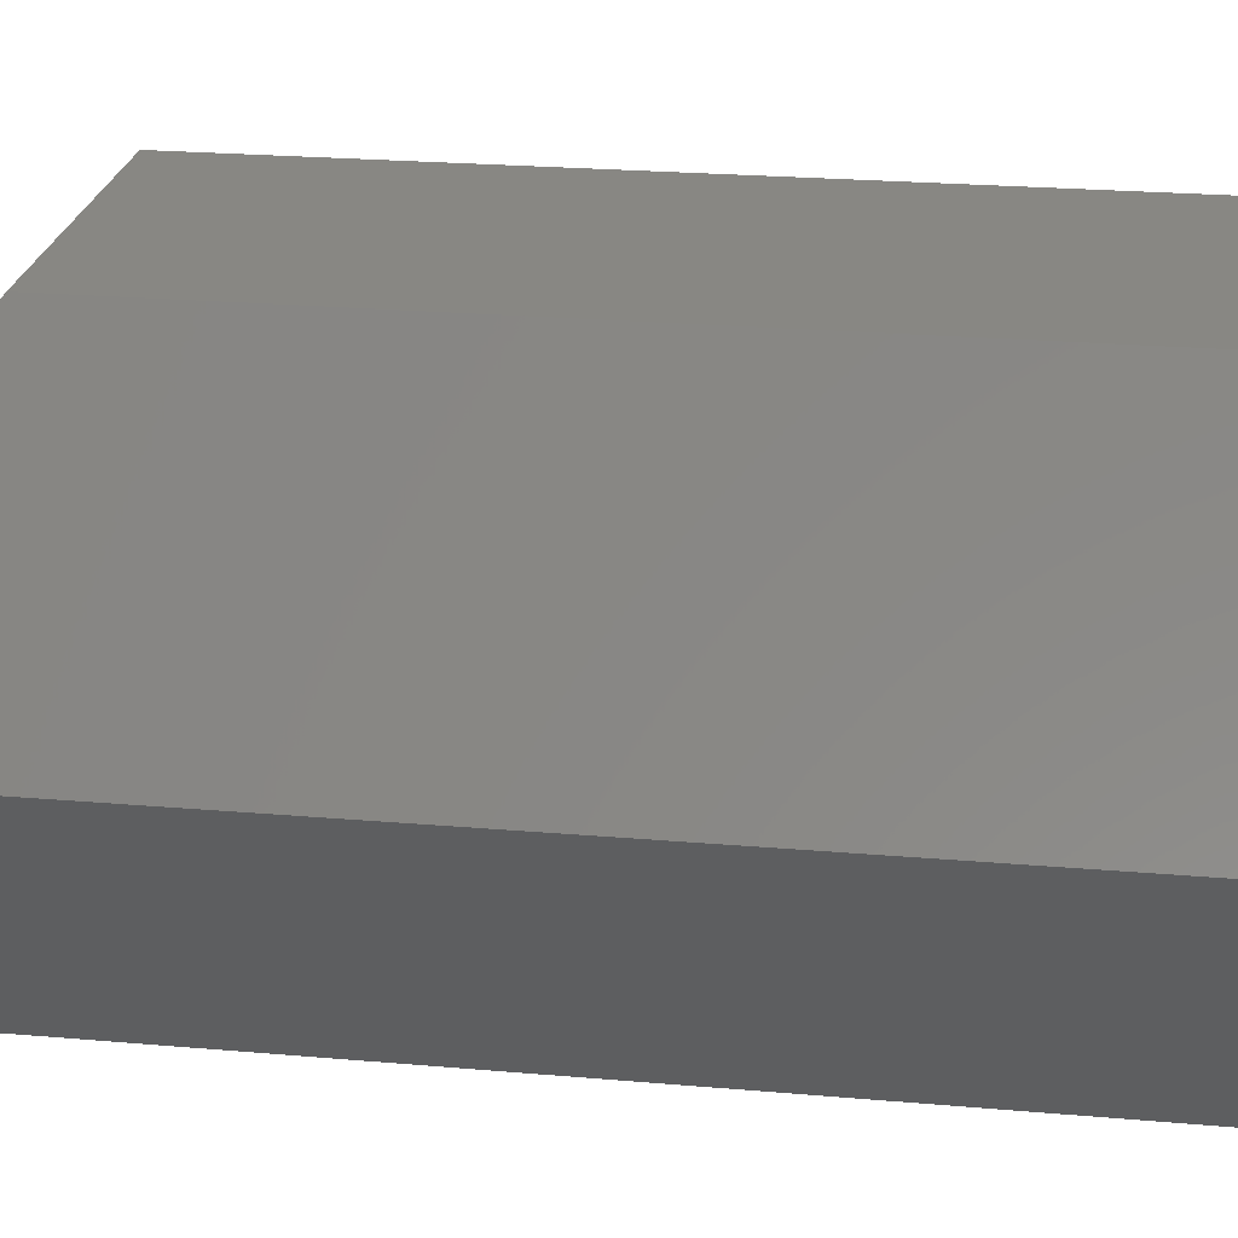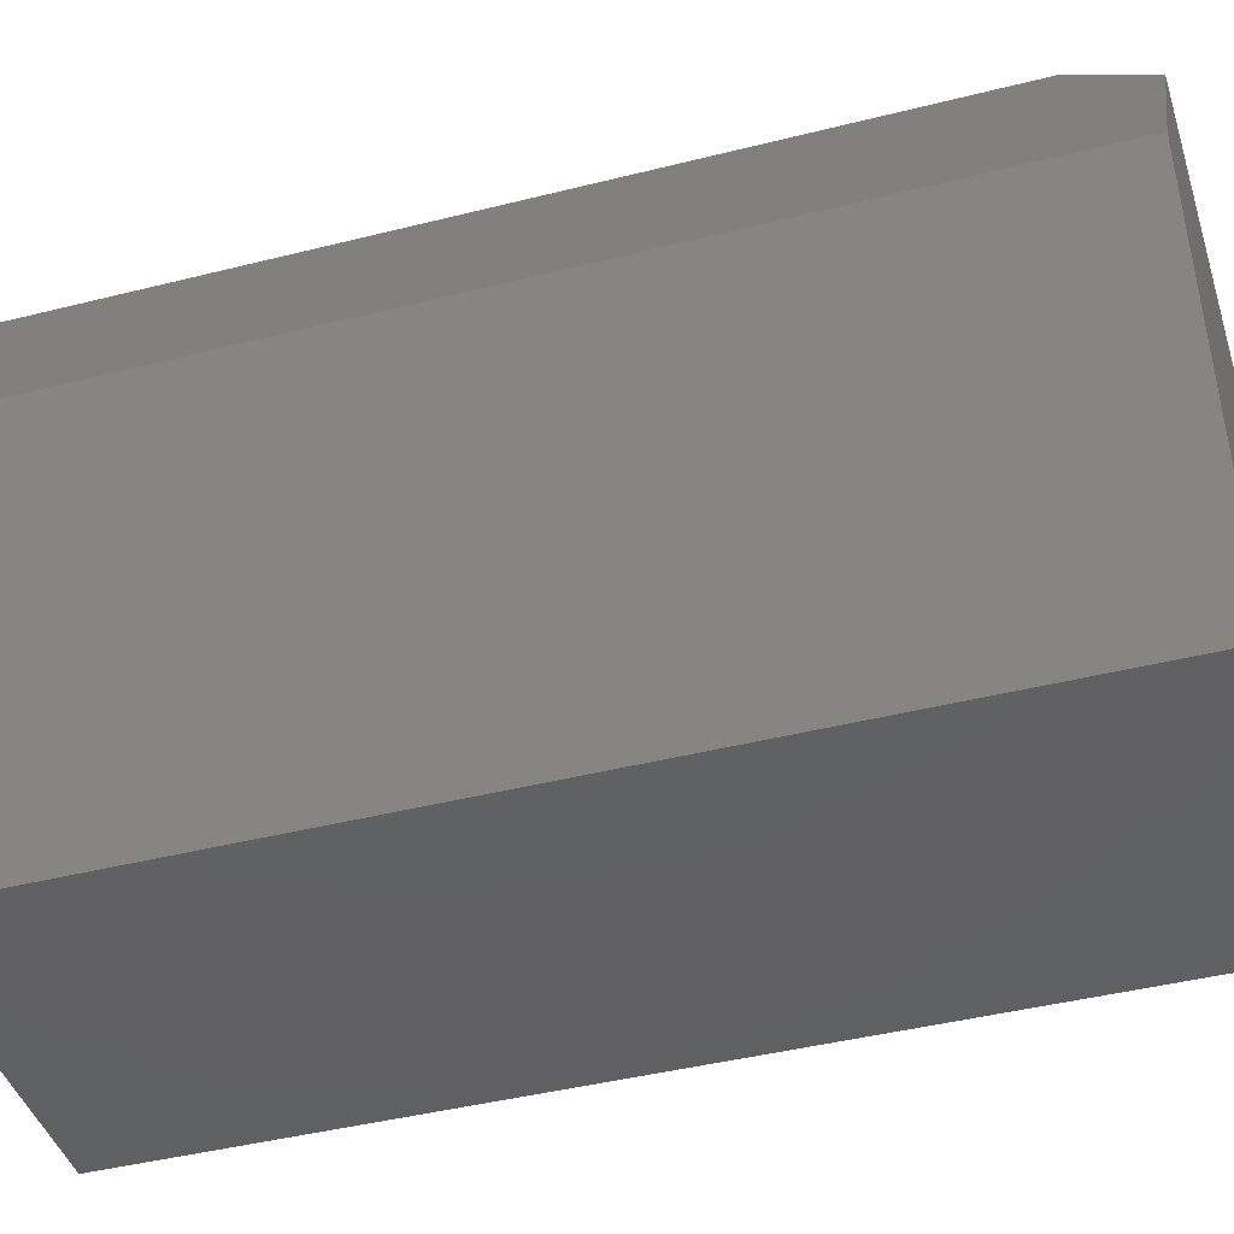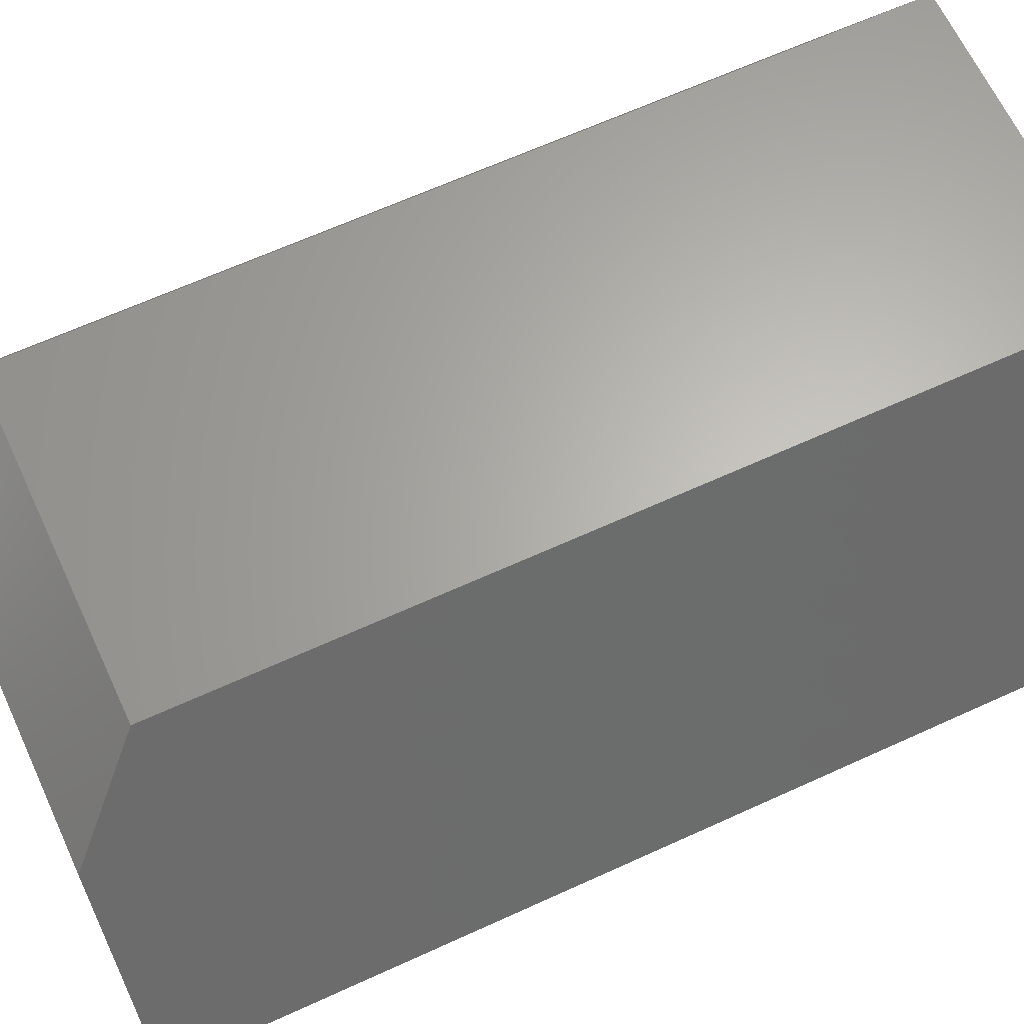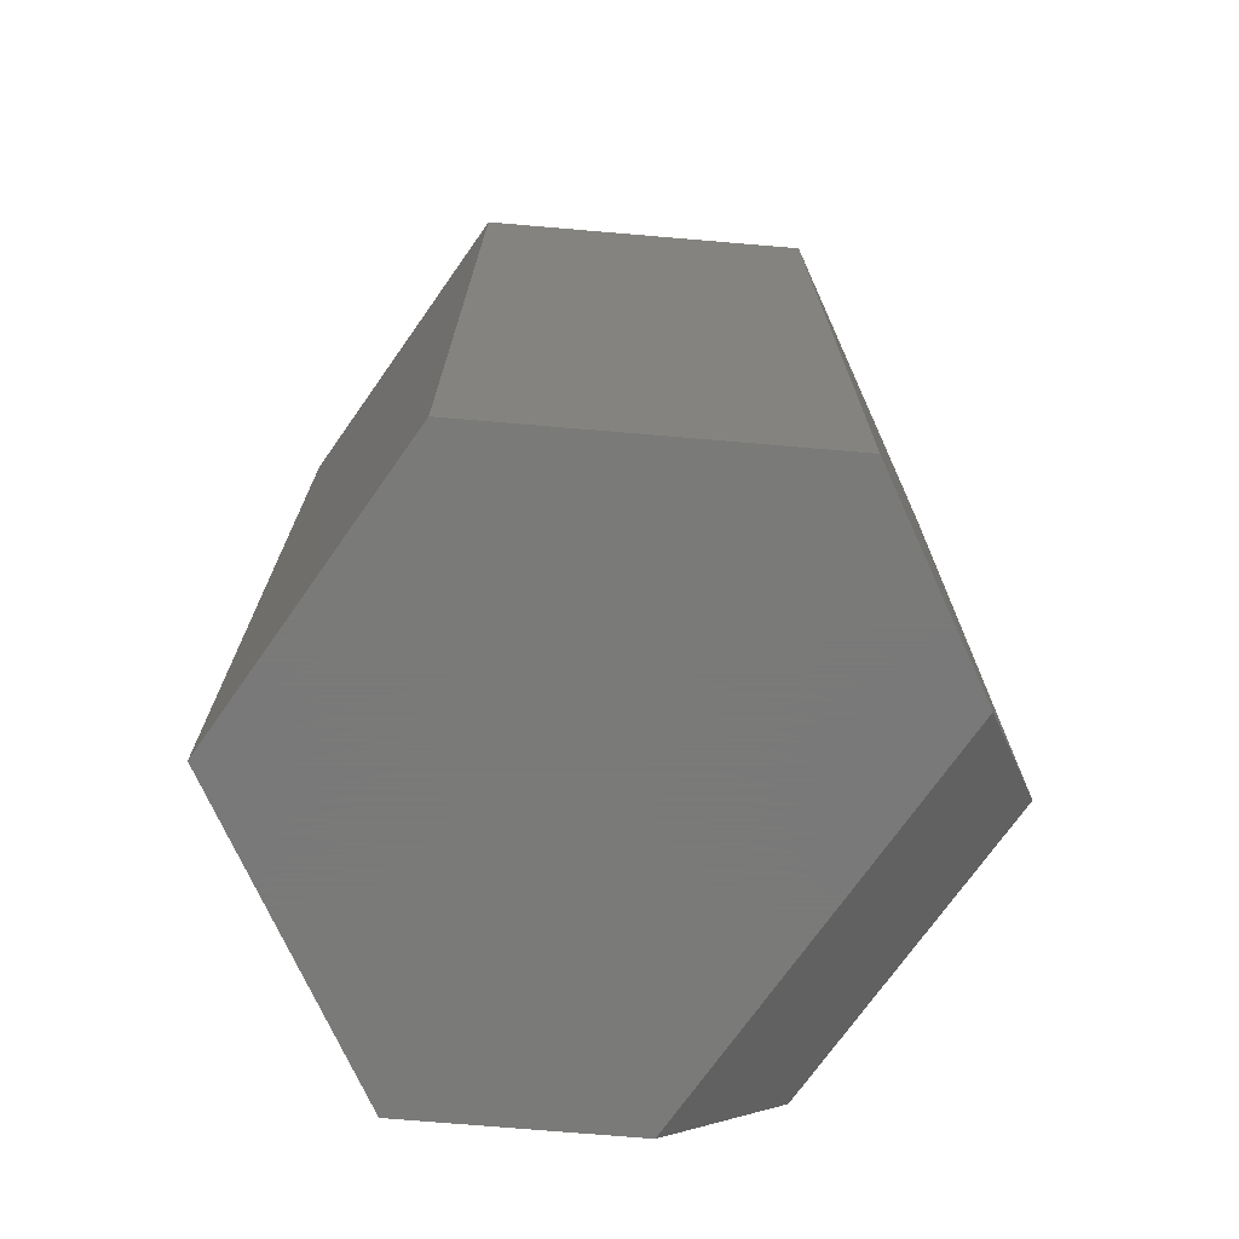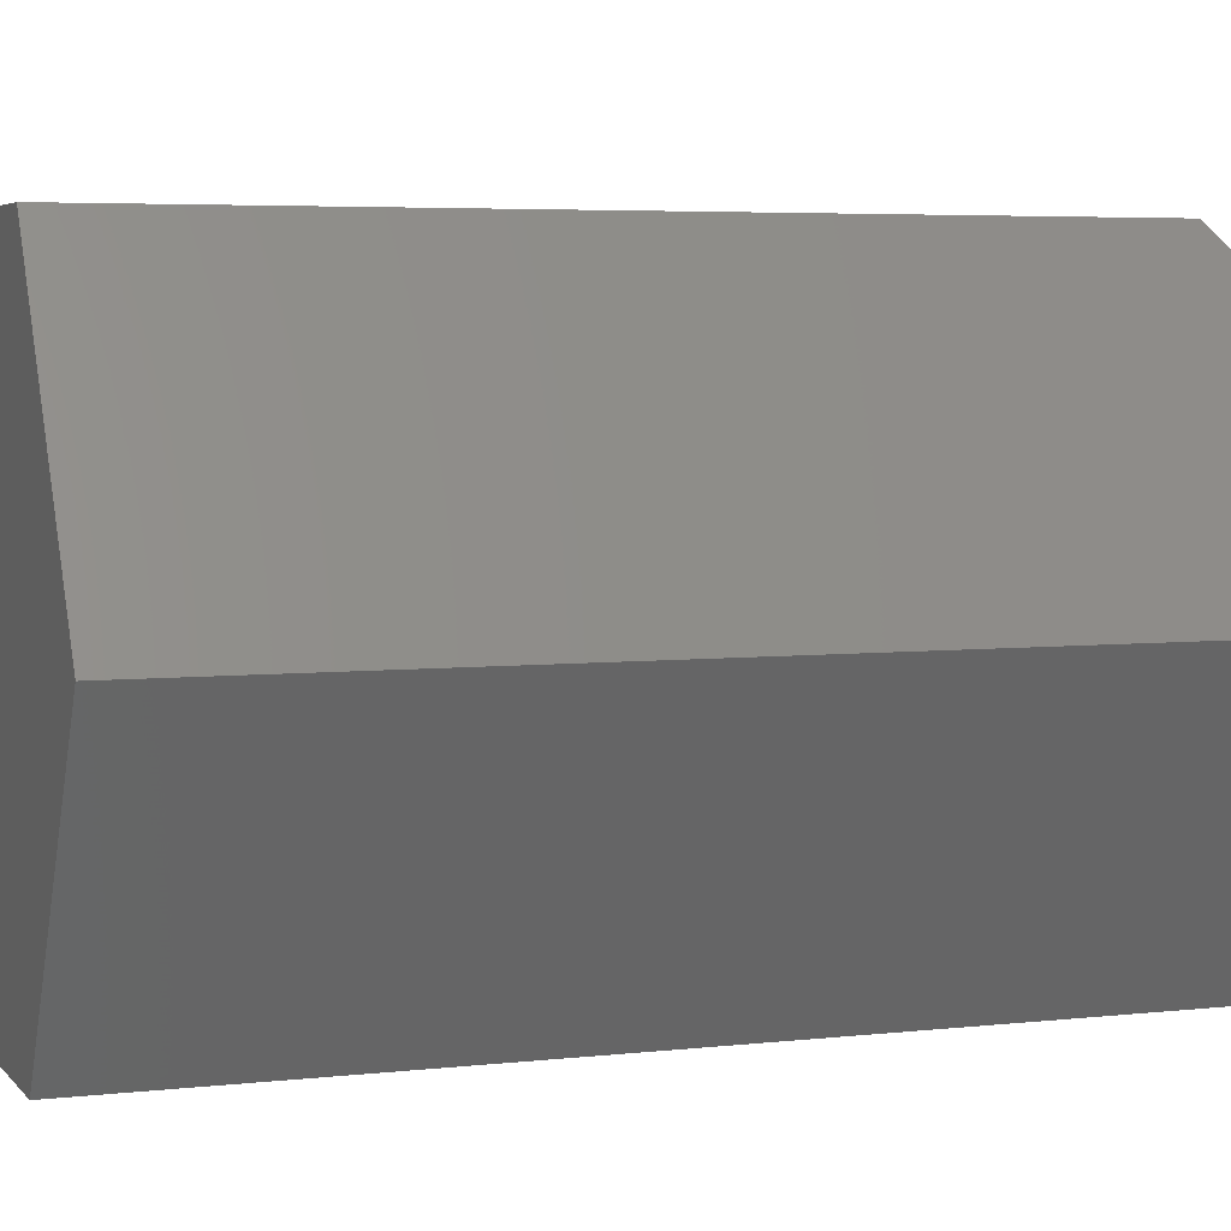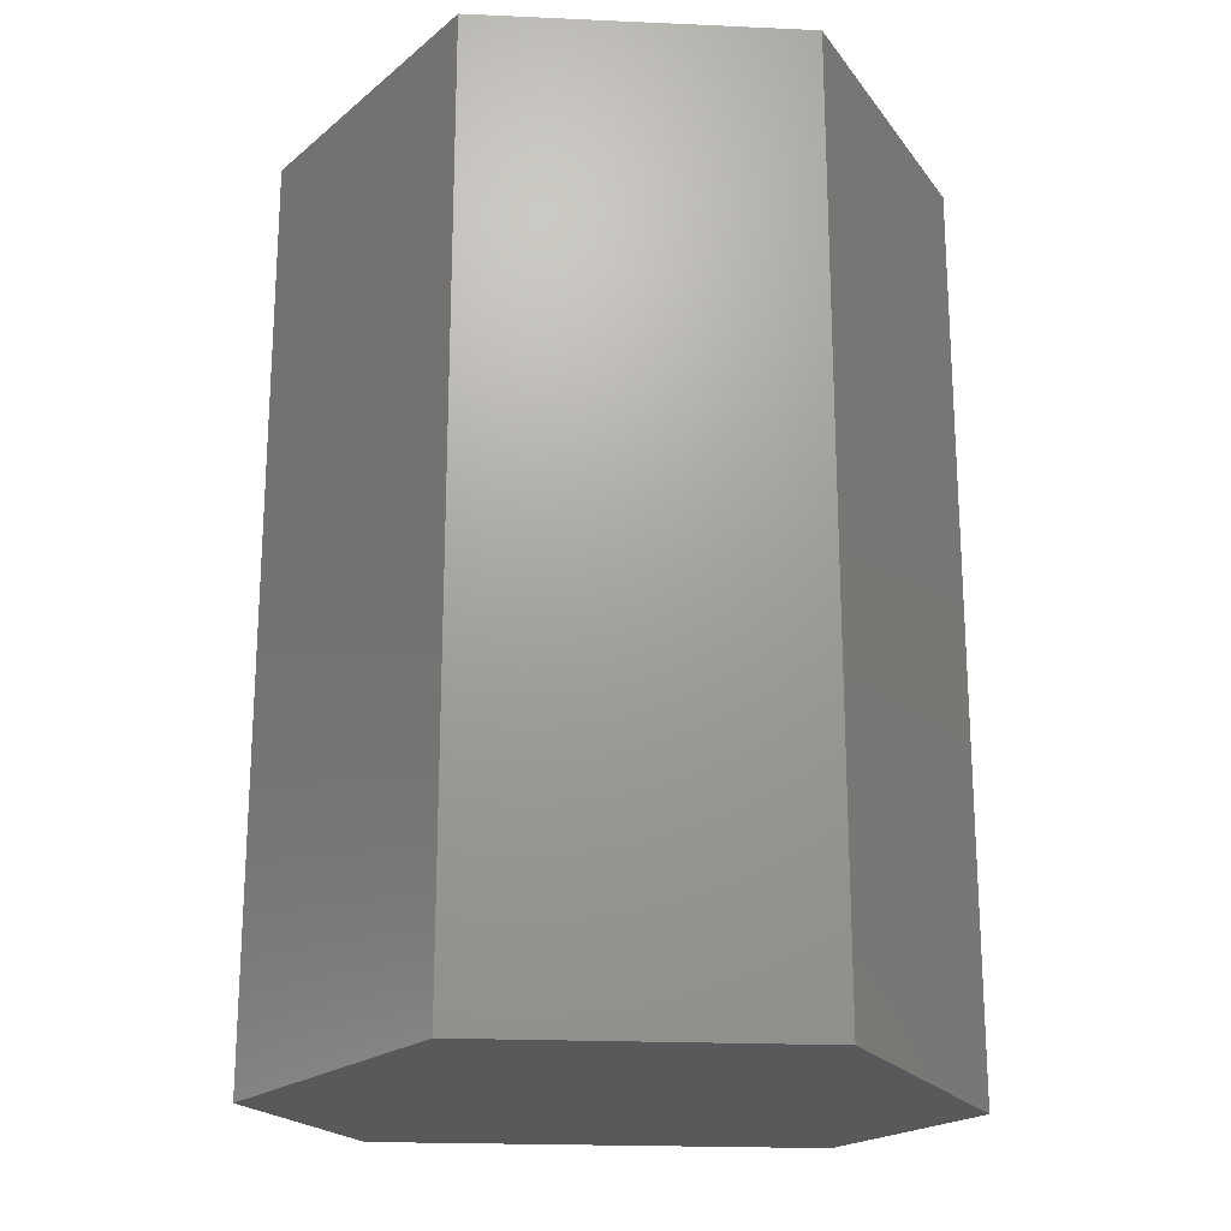
<metadata>
{"format":"stl","ext":"stl","renderer":"f3d","projection":"perspective","resolution":1024,"background":"white","views":[{"elev":24.4,"azim":-81.9,"up":"+Y"},{"elev":-42.4,"azim":106.9,"up":"+Y"},{"elev":64.5,"azim":-114.8,"up":"+Y"},{"elev":-72.7,"azim":54.8,"up":"+Z"},{"elev":4.7,"azim":69.7,"up":"+Y"},{"elev":-20.9,"azim":-4.6,"up":"+Z"}]}
</metadata>
<code>
# stl→obj: 14 verts, 24 faces
v 0.1752 0.1545 0
v 0.2656 -6.939e-17 0
v -0.183 0.1545 0
v -0.2734 0 0
v 0.1294 -0.2326 0
v -0.1373 -0.2326 0
v -0.2734 0 0.75
v -0.1373 0.2326 0.75
v -0.1373 0.2326 0.0625
v 0.1294 0.2326 0.0625
v 0.1294 0.2326 0.75
v 0.2656 -6.939e-17 0.75
v 0.1294 -0.2326 0.75
v -0.1373 -0.2326 0.75
f 1 2 3
f 3 2 4
f 2 5 4
f 4 5 6
f 7 8 4
f 4 8 9
f 4 9 3
f 10 9 11
f 11 9 8
f 11 12 10
f 10 12 2
f 10 2 1
f 10 1 9
f 9 1 3
f 11 8 12
f 12 8 7
f 12 7 13
f 13 7 14
f 5 2 13
f 13 2 12
f 6 5 14
f 14 5 13
f 4 6 7
f 7 6 14

</code>
